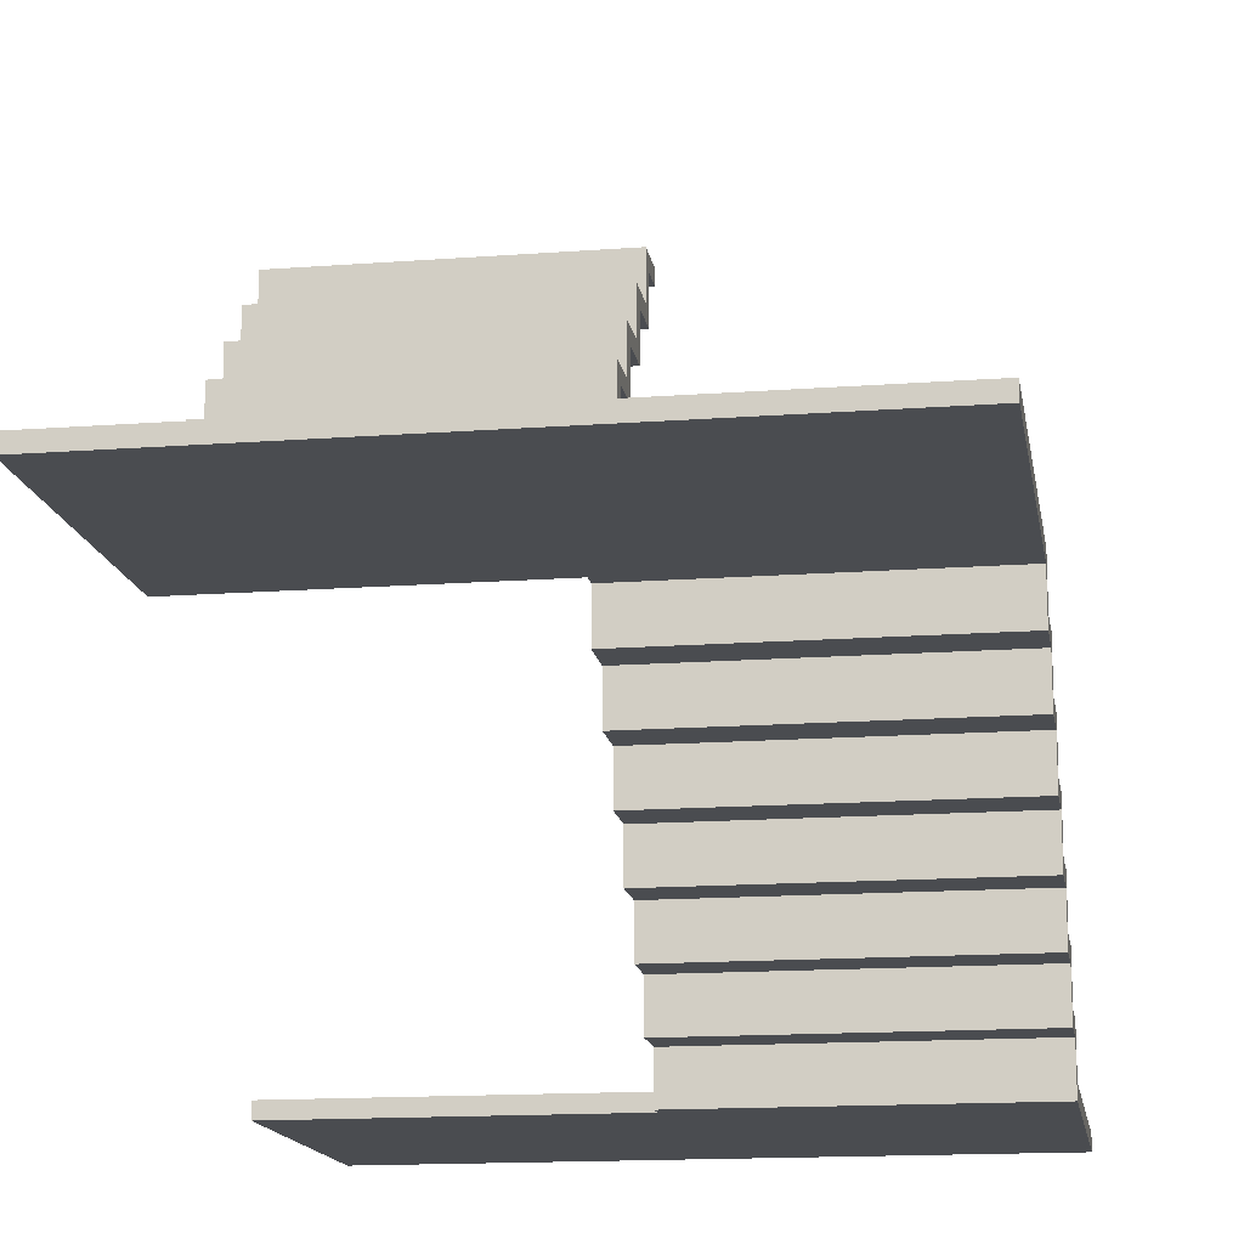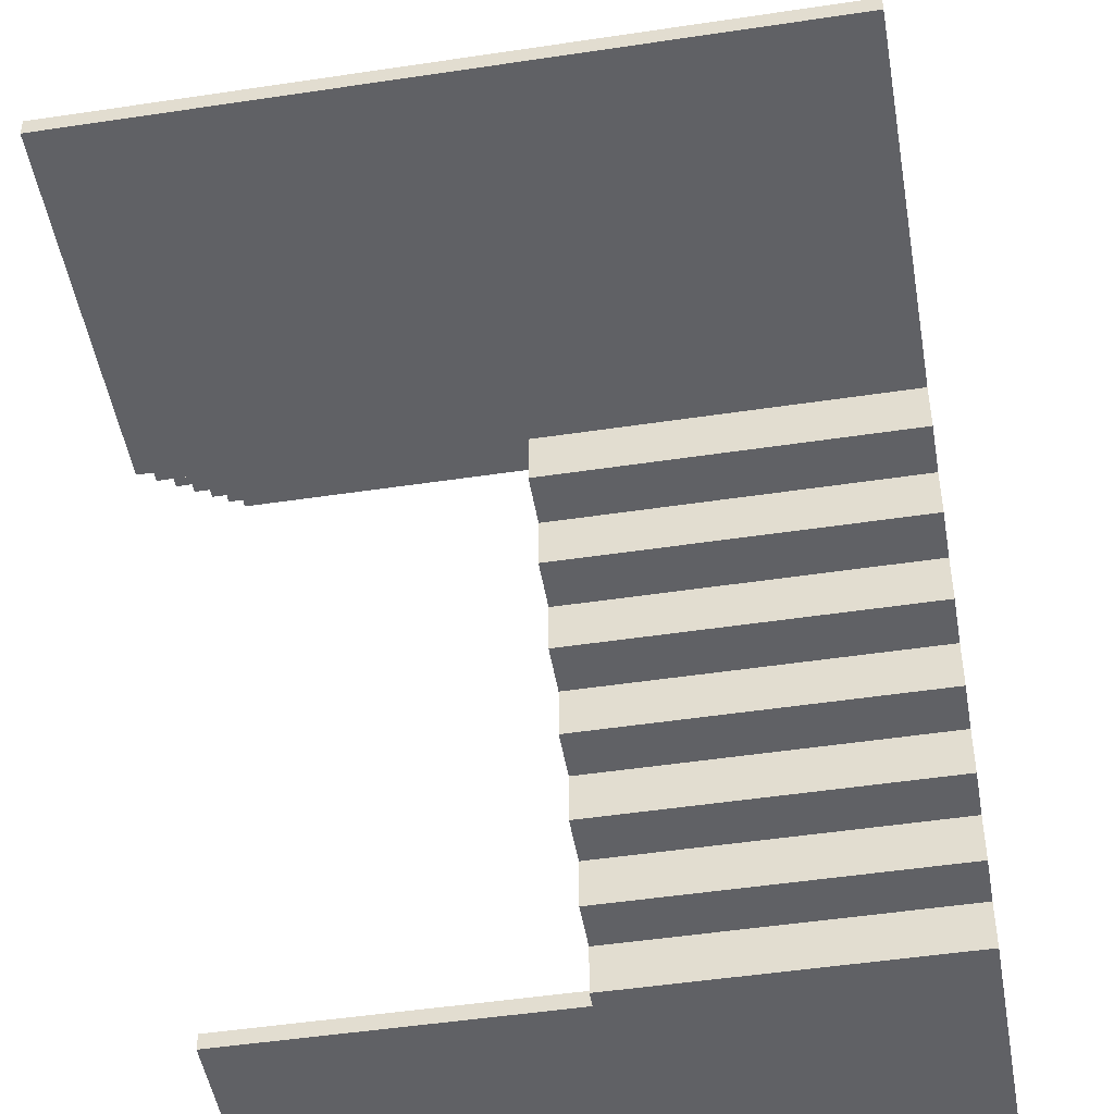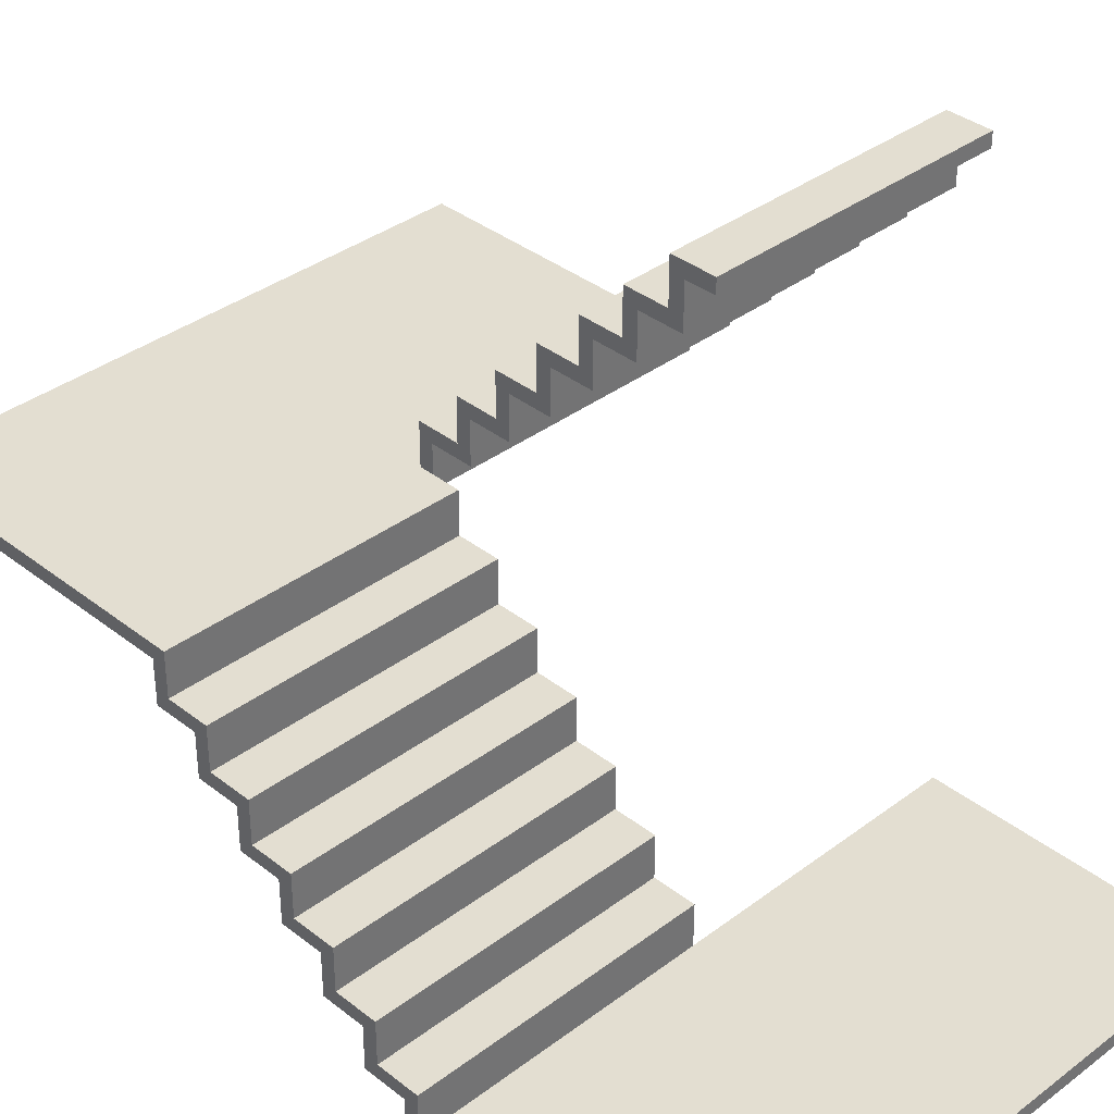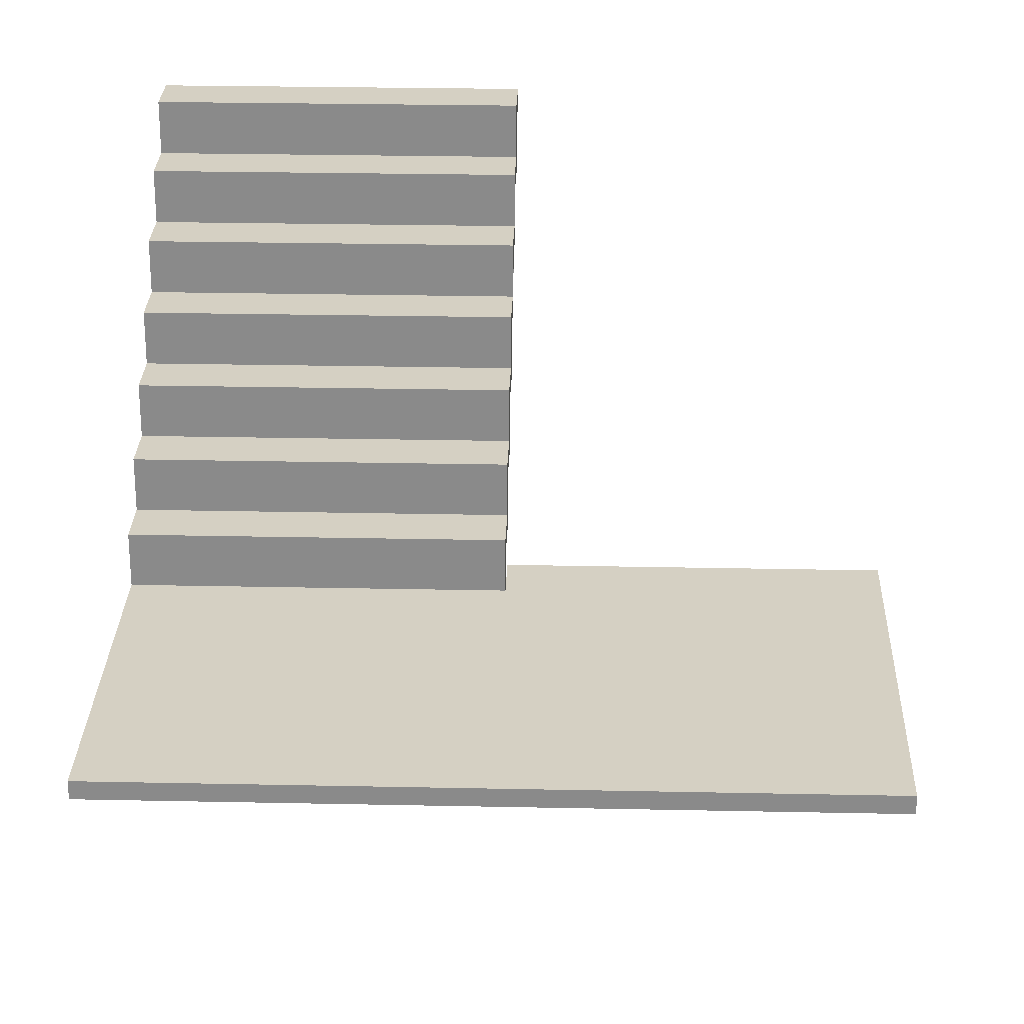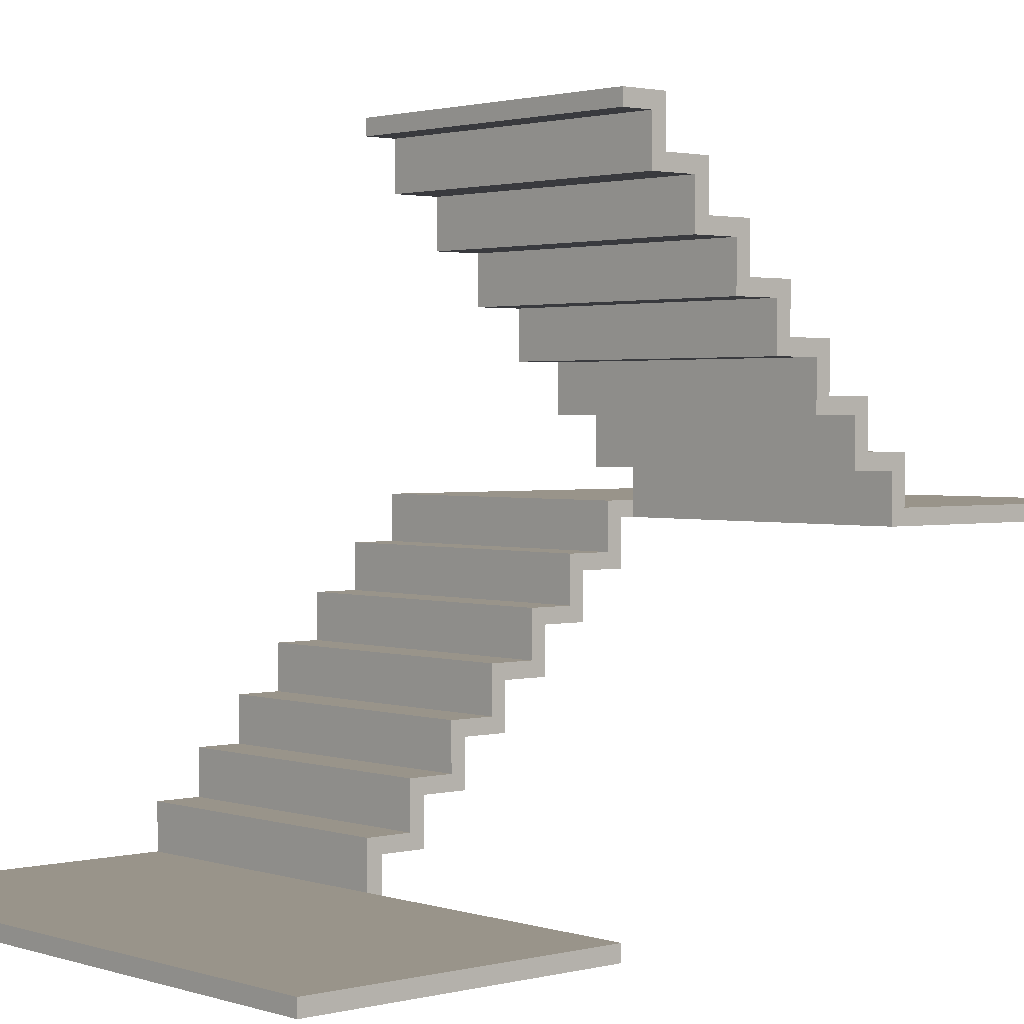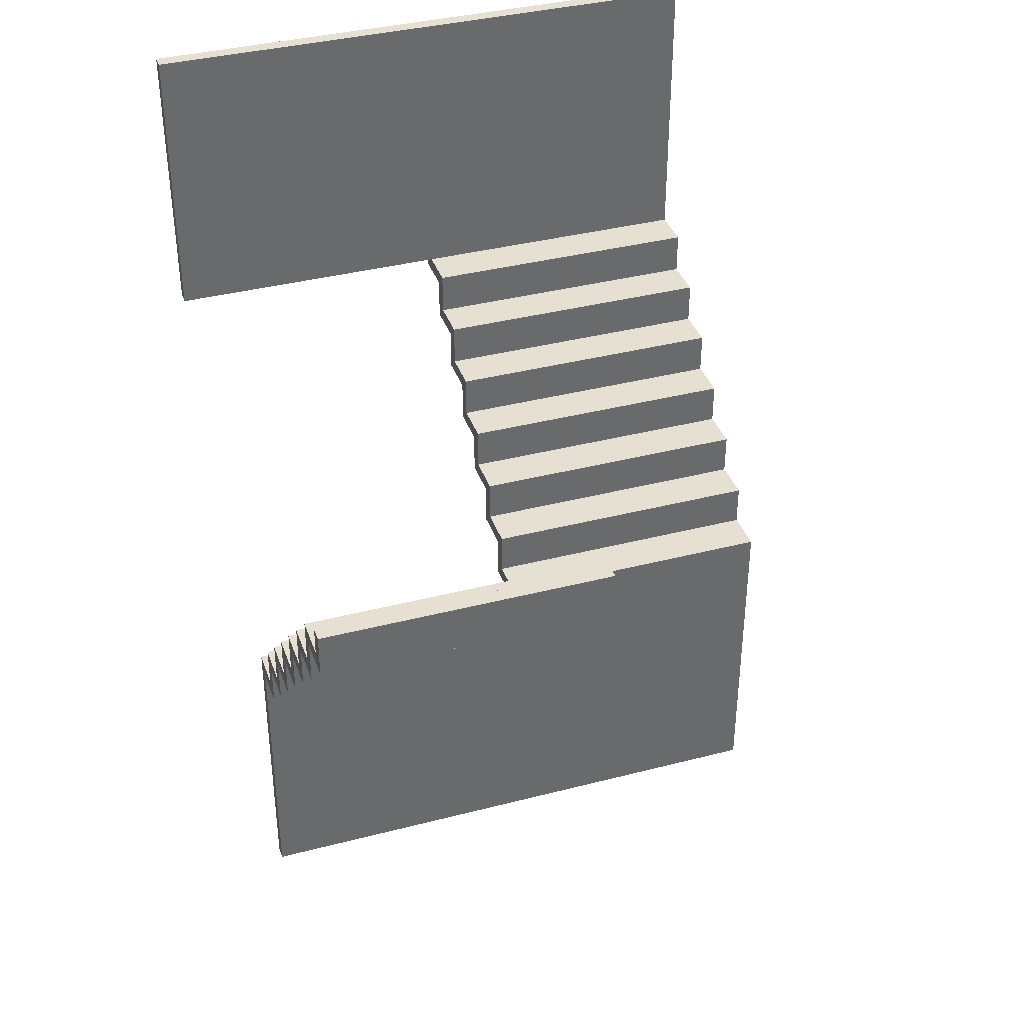
<metadata>
{"format":"obj","ext":"obj","renderer":"f3d","projection":"perspective","resolution":1024,"background":"white","views":[{"elev":-15.1,"azim":-170.8,"up":"+Y"},{"elev":-48.1,"azim":-170.4,"up":"+Y"},{"elev":36.3,"azim":-44.4,"up":"+Y"},{"elev":26.2,"azim":-178.1,"up":"+Y"},{"elev":1.9,"azim":48.5,"up":"+Y"},{"elev":37.7,"azim":161.7,"up":"+Z"}]}
</metadata>
<code>
g raw_stairs
v -20 0 30
v -20 0 10
v -20 0 9
v -20 1 30
v -20 1 10
v -20 3 9
v -20 3 6
v -20 4 10
v -20 4 7
v -20 6 6
v -20 6 3
v -20 7 7
v -20 7 4
v -20 9 3
v -20 9 -0
v -20 10 4
v -20 10 1
v -20 12 -0
v -20 12 -3
v -20 13 1
v -20 13 -2
v -20 15 -3
v -20 15 -6
v -20 16 -2
v -20 16 -5
v -20 18 -6
v -20 18 -9
v -20 19 -5
v -20 19 -8
v -20 21 -9
v -20 21 -11
v -20 21 -31
v -20 22 -8
v -20 22 -11
v -20 22 -31
v 0 22 -10
v 0 22 -11
v 0 24 -7
v 0 24 -10
v 0 25 -8
v 0 25 -11
v 0 27 -4
v 0 27 -7
v 0 28 -5
v 0 28 -8
v 0 30 -1
v 0 30 -4
v 0 31 -2
v 0 31 -5
v 0 33 2
v 0 33 -1
v 0 34 1
v 0 34 -2
v 0 36 5
v 0 36 2
v 0 37 4
v 0 37 1
v 0 39 8
v 0 39 5
v 0 40 7
v 0 40 4
v 0 42 10
v 0 42 8
v 0 43 10
v 0 43 7
v 0 0 10
v 0 0 9
v 0 1 10
v 0 3 9
v 0 3 6
v 0 4 10
v 0 4 7
v 0 6 6
v 0 6 3
v 0 7 7
v 0 7 4
v 0 9 3
v 0 9 -0
v 0 10 4
v 0 10 1
v 0 12 -0
v 0 12 -3
v 0 13 1
v 0 13 -2
v 0 15 -3
v 0 15 -6
v 0 16 -2
v 0 16 -5
v 0 18 -6
v 0 18 -9
v 0 19 -5
v 0 19 -8
v 0 21 -9
v 0 21 -10
v 0 22 -8
v 0 22 -10
v 20 0 30
v 20 0 10
v 20 1 30
v 20 1 10
v 20 21 -10
v 20 21 -11
v 20 21 -31
v 20 22 -11
v 20 22 -31
v 20 24 -7
v 20 24 -10
v 20 25 -8
v 20 25 -11
v 20 27 -4
v 20 27 -7
v 20 28 -5
v 20 28 -8
v 20 30 -1
v 20 30 -4
v 20 31 -2
v 20 31 -5
v 20 33 2
v 20 33 -1
v 20 34 1
v 20 34 -2
v 20 36 5
v 20 36 2
v 20 37 4
v 20 37 1
v 20 39 8
v 20 39 5
v 20 40 7
v 20 40 4
v 20 42 10
v 20 42 8
v 20 43 10
v 20 43 7
v -20 0 30
v -20 1 30
v 20 0 30
v 20 1 30
v -20 1 10
v -20 4 10
v 0 1 10
v 0 4 10
v 0 42 10
v 0 43 10
v 20 42 10
v 20 43 10
v 0 39 8
v 0 42 8
v 20 39 8
v 20 42 8
v -20 4 7
v -20 7 7
v 0 4 7
v 0 7 7
v 0 36 5
v 0 39 5
v 20 36 5
v 20 39 5
v -20 7 4
v -20 10 4
v 0 7 4
v 0 10 4
v 0 33 2
v 0 36 2
v 20 33 2
v 20 36 2
v -20 10 1
v -20 13 1
v 0 10 1
v 0 13 1
v 0 30 -1
v 0 33 -1
v 20 30 -1
v 20 33 -1
v -20 13 -2
v -20 16 -2
v 0 13 -2
v 0 16 -2
v 0 27 -4
v 0 30 -4
v 20 27 -4
v 20 30 -4
v -20 16 -5
v -20 19 -5
v 0 16 -5
v 0 19 -5
v 0 24 -7
v 0 27 -7
v 20 24 -7
v 20 27 -7
v -20 19 -8
v -20 22 -8
v 0 19 -8
v 0 22 -8
v 0 21 -10
v 0 22 -10
v 0 24 -10
v 20 21 -10
v 20 24 -10
v 0 0 10
v 0 1 10
v 20 0 10
v 20 1 10
v -20 0 9
v -20 3 9
v 0 0 9
v 0 3 9
v 0 40 7
v 0 43 7
v 20 40 7
v 20 43 7
v -20 3 6
v -20 6 6
v 0 3 6
v 0 6 6
v 0 37 4
v 0 40 4
v 20 37 4
v 20 40 4
v -20 6 3
v -20 9 3
v 0 6 3
v 0 9 3
v 0 34 1
v 0 37 1
v 20 34 1
v 20 37 1
v -20 9 -0
v -20 12 -0
v 0 9 -0
v 0 12 -0
v 0 31 -2
v 0 34 -2
v 20 31 -2
v 20 34 -2
v -20 12 -3
v -20 15 -3
v 0 12 -3
v 0 15 -3
v 0 28 -5
v 0 31 -5
v 20 28 -5
v 20 31 -5
v -20 15 -6
v -20 18 -6
v 0 15 -6
v 0 18 -6
v 0 25 -8
v 0 28 -8
v 20 25 -8
v 20 28 -8
v -20 18 -9
v -20 21 -9
v 0 18 -9
v 0 21 -9
v 0 22 -11
v 0 25 -11
v 20 22 -11
v 20 25 -11
v -20 21 -31
v -20 22 -31
v 20 21 -31
v 20 22 -31
v -20 0 30
v 20 0 30
v -20 0 10
v 0 0 10
v 20 0 10
v -20 0 9
v 0 0 9
v -20 3 9
v 0 3 9
v -20 3 6
v 0 3 6
v -20 6 6
v 0 6 6
v -20 6 3
v 0 6 3
v -20 9 3
v 0 9 3
v -20 9 -0
v 0 9 -0
v -20 12 -0
v 0 12 -0
v -20 12 -3
v 0 12 -3
v -20 15 -3
v 0 15 -3
v -20 15 -6
v 0 15 -6
v -20 18 -6
v 0 18 -6
v -20 18 -9
v 0 18 -9
v -20 21 -9
v 0 21 -9
v 0 21 -10
v 20 21 -10
v -20 21 -11
v 20 21 -11
v -20 21 -31
v 20 21 -31
v 0 24 -7
v 20 24 -7
v 0 24 -10
v 20 24 -10
v 0 27 -4
v 20 27 -4
v 0 27 -7
v 20 27 -7
v 0 30 -1
v 20 30 -1
v 0 30 -4
v 20 30 -4
v 0 33 2
v 20 33 2
v 0 33 -1
v 20 33 -1
v 0 36 5
v 20 36 5
v 0 36 2
v 20 36 2
v 0 39 8
v 20 39 8
v 0 39 5
v 20 39 5
v 0 42 10
v 20 42 10
v 0 42 8
v 20 42 8
v -20 1 30
v 20 1 30
v -20 1 10
v 0 1 10
v 20 1 10
v -20 4 10
v 0 4 10
v -20 4 7
v 0 4 7
v -20 7 7
v 0 7 7
v -20 7 4
v 0 7 4
v -20 10 4
v 0 10 4
v -20 10 1
v 0 10 1
v -20 13 1
v 0 13 1
v -20 13 -2
v 0 13 -2
v -20 16 -2
v 0 16 -2
v -20 16 -5
v 0 16 -5
v -20 19 -5
v 0 19 -5
v -20 19 -8
v 0 19 -8
v -20 22 -8
v 0 22 -8
v 0 22 -10
v -20 22 -11
v 0 22 -11
v 20 22 -11
v -20 22 -31
v 20 22 -31
v 0 25 -8
v 20 25 -8
v 0 25 -11
v 20 25 -11
v 0 28 -5
v 20 28 -5
v 0 28 -8
v 20 28 -8
v 0 31 -2
v 20 31 -2
v 0 31 -5
v 20 31 -5
v 0 34 1
v 20 34 1
v 0 34 -2
v 20 34 -2
v 0 37 4
v 20 37 4
v 0 37 1
v 20 37 1
v 0 40 7
v 20 40 7
v 0 40 4
v 20 40 4
v 0 43 10
v 20 43 10
v 0 43 7
v 20 43 7
f 4 2 1
f 5 3 2
f 5 2 4
f 6 3 5
f 8 6 5
f 8 7 6
f 9 7 8
f 10 7 9
f 12 10 9
f 12 11 10
f 13 11 12
f 14 11 13
f 16 14 13
f 16 15 14
f 17 15 16
f 18 15 17
f 20 18 17
f 20 19 18
f 21 19 20
f 22 19 21
f 24 22 21
f 24 23 22
f 25 23 24
f 26 23 25
f 28 26 25
f 28 27 26
f 29 27 28
f 30 27 29
f 33 30 29
f 33 31 30
f 34 32 31
f 34 31 33
f 35 32 34
f 39 37 36
f 40 39 38
f 41 37 39
f 41 39 40
f 43 40 38
f 44 43 42
f 45 40 43
f 45 43 44
f 47 44 42
f 48 47 46
f 49 44 47
f 49 47 48
f 51 48 46
f 52 51 50
f 53 48 51
f 53 51 52
f 55 52 50
f 56 55 54
f 57 52 55
f 57 55 56
f 59 56 54
f 60 59 58
f 61 56 59
f 61 59 60
f 63 60 58
f 64 63 62
f 65 60 63
f 65 63 64
f 66 67 68
f 68 67 69
f 68 69 71
f 69 70 71
f 71 70 72
f 72 70 73
f 72 73 75
f 73 74 75
f 75 74 76
f 76 74 77
f 76 77 79
f 77 78 79
f 79 78 80
f 80 78 81
f 80 81 83
f 81 82 83
f 83 82 84
f 84 82 85
f 84 85 87
f 85 86 87
f 87 86 88
f 88 86 89
f 88 89 91
f 89 90 91
f 91 90 92
f 92 90 93
f 92 93 95
f 93 94 95
f 95 94 96
f 97 98 99
f 99 98 100
f 101 102 104
f 102 103 104
f 104 103 105
f 101 104 107
f 106 107 108
f 107 104 109
f 108 107 109
f 106 108 111
f 110 111 112
f 111 108 113
f 112 111 113
f 110 112 115
f 114 115 116
f 115 112 117
f 116 115 117
f 114 116 119
f 118 119 120
f 119 116 121
f 120 119 121
f 118 120 123
f 122 123 124
f 123 120 125
f 124 123 125
f 122 124 127
f 126 127 128
f 127 124 129
f 128 127 129
f 126 128 131
f 130 131 132
f 131 128 133
f 132 131 133
f 136 135 134
f 137 135 136
f 140 139 138
f 141 139 140
f 144 143 142
f 145 143 144
f 148 147 146
f 149 147 148
f 152 151 150
f 153 151 152
f 156 155 154
f 157 155 156
f 160 159 158
f 161 159 160
f 164 163 162
f 165 163 164
f 168 167 166
f 169 167 168
f 172 171 170
f 173 171 172
f 176 175 174
f 177 175 176
f 180 179 178
f 181 179 180
f 184 183 182
f 185 183 184
f 188 187 186
f 189 187 188
f 192 191 190
f 193 191 192
f 197 195 194
f 197 196 195
f 198 196 197
f 199 200 201
f 201 200 202
f 203 204 205
f 205 204 206
f 207 208 209
f 209 208 210
f 211 212 213
f 213 212 214
f 215 216 217
f 217 216 218
f 219 220 221
f 221 220 222
f 223 224 225
f 225 224 226
f 227 228 229
f 229 228 230
f 231 232 233
f 233 232 234
f 235 236 237
f 237 236 238
f 239 240 241
f 241 240 242
f 243 244 245
f 245 244 246
f 247 248 249
f 249 248 250
f 251 252 253
f 253 252 254
f 255 256 257
f 257 256 258
f 259 260 261
f 261 260 262
f 265 264 263
f 266 264 265
f 267 264 266
f 268 266 265
f 269 266 268
f 272 271 270
f 273 271 272
f 276 275 274
f 277 275 276
f 280 279 278
f 281 279 280
f 284 283 282
f 285 283 284
f 288 287 286
f 289 287 288
f 292 291 290
f 293 291 292
f 296 295 294
f 298 296 294
f 298 297 296
f 299 297 298
f 300 299 298
f 301 299 300
f 304 303 302
f 305 303 304
f 308 307 306
f 309 307 308
f 312 311 310
f 313 311 312
f 316 315 314
f 317 315 316
f 320 319 318
f 321 319 320
f 324 323 322
f 325 323 324
f 328 327 326
f 329 327 328
f 330 331 332
f 332 331 333
f 333 331 334
f 335 336 337
f 337 336 338
f 339 340 341
f 341 340 342
f 343 344 345
f 345 344 346
f 347 348 349
f 349 348 350
f 351 352 353
f 353 352 354
f 355 356 357
f 357 356 358
f 359 360 361
f 359 361 362
f 362 361 363
f 362 363 365
f 363 364 365
f 365 364 366
f 367 368 369
f 369 368 370
f 371 372 373
f 373 372 374
f 375 376 377
f 377 376 378
f 379 380 381
f 381 380 382
f 383 384 385
f 385 384 386
f 387 388 389
f 389 388 390
f 391 392 393
f 393 392 394

</code>
